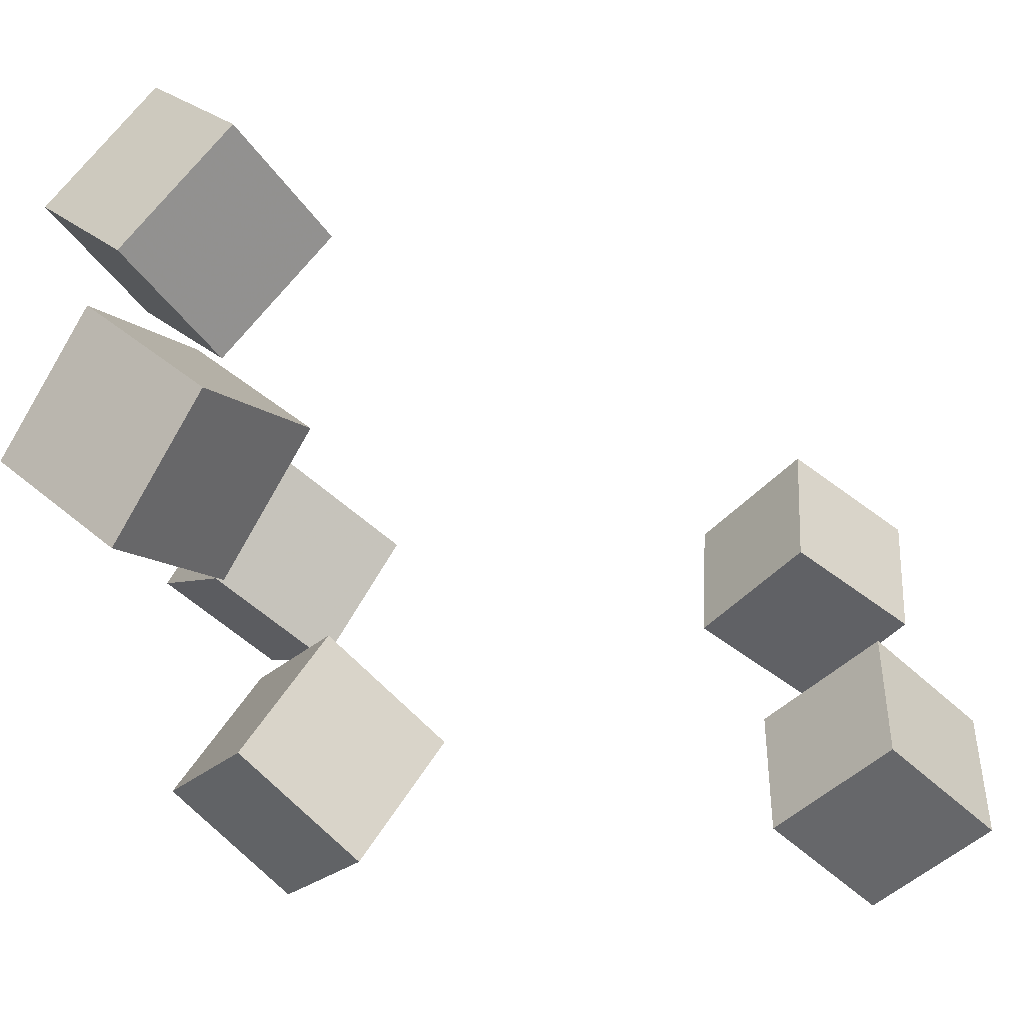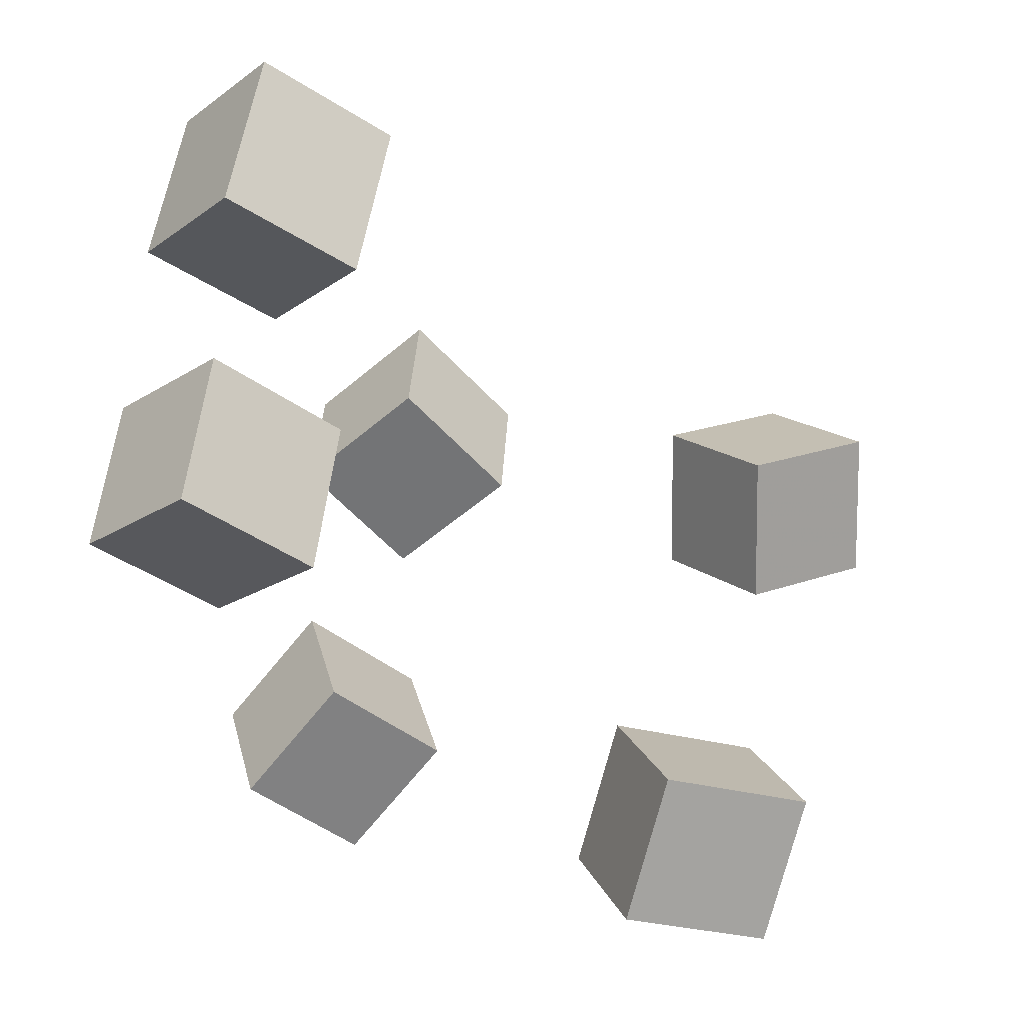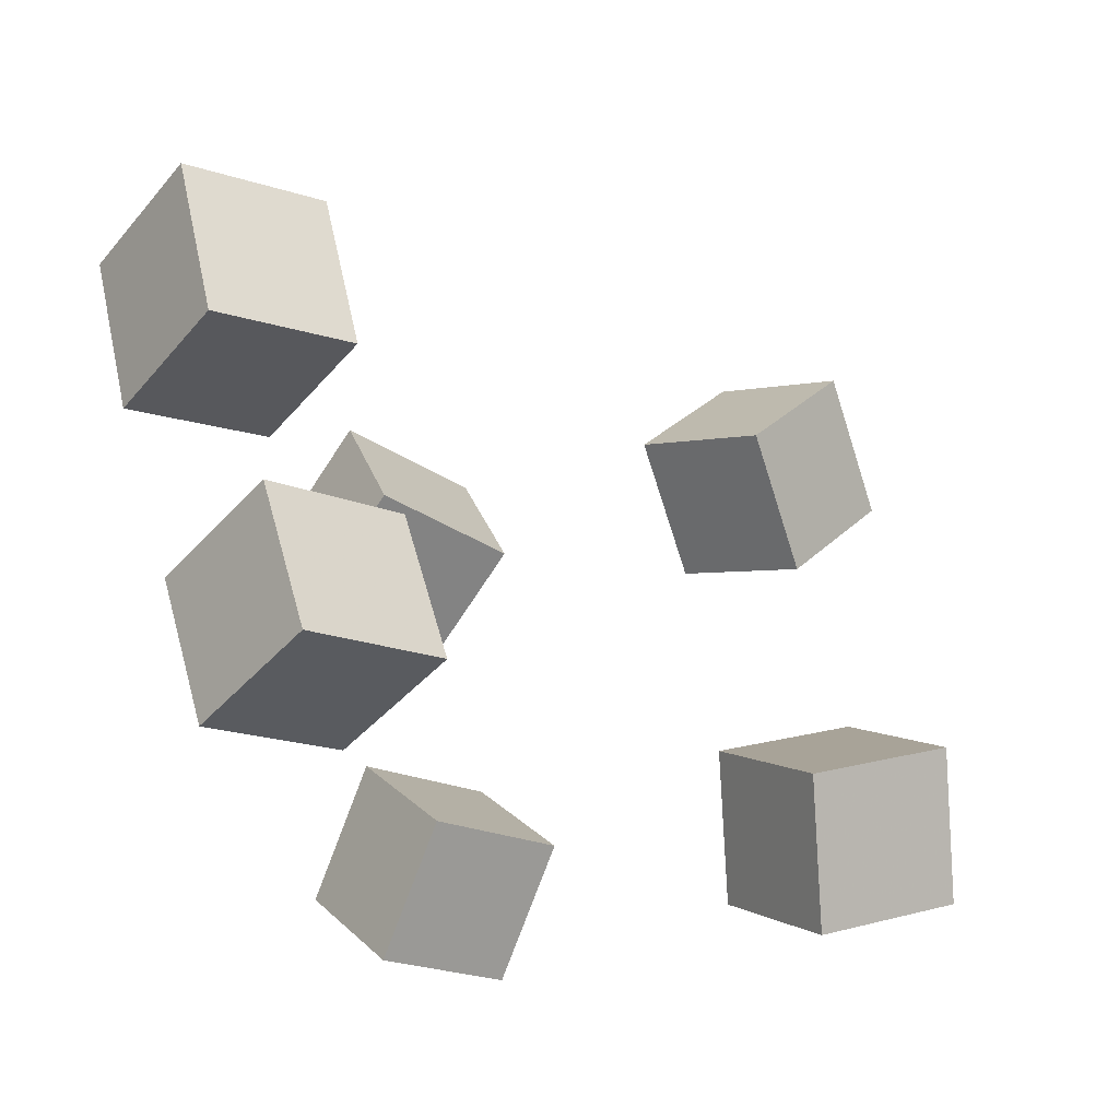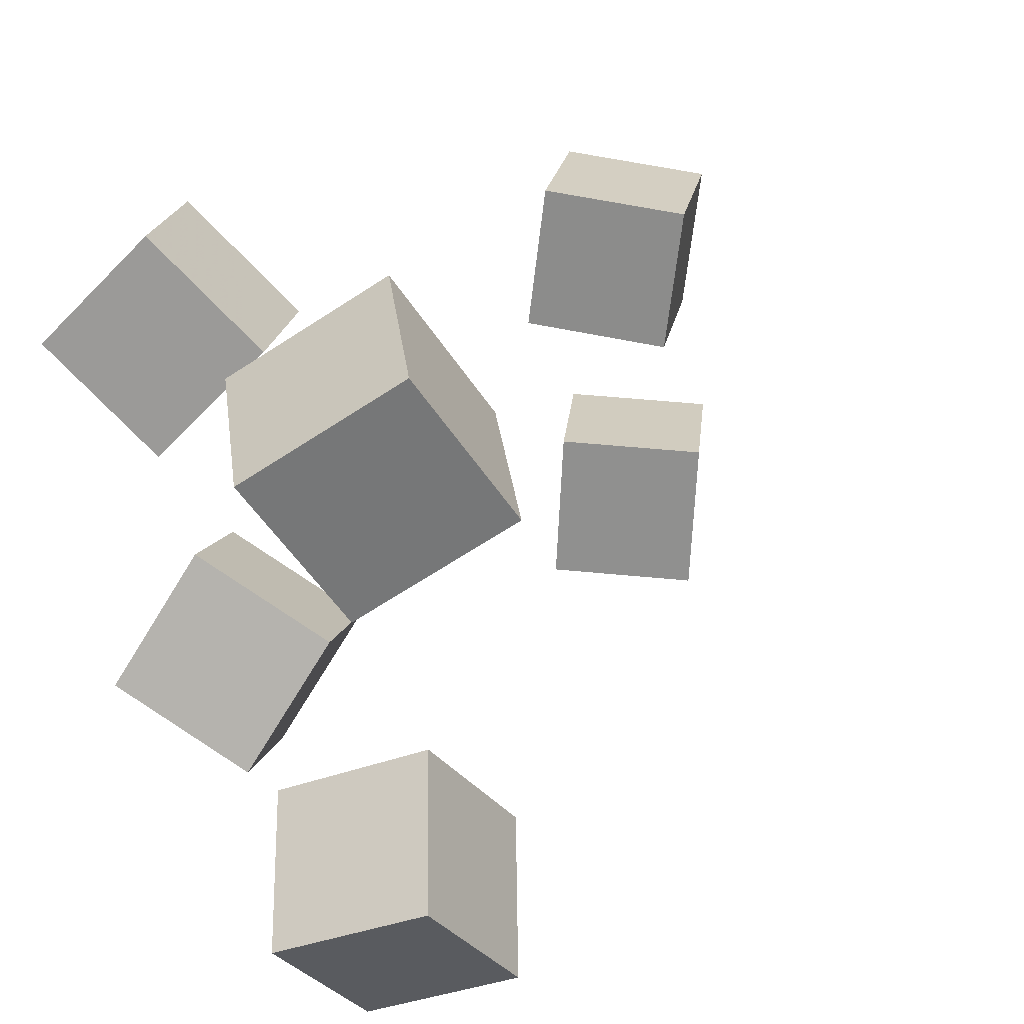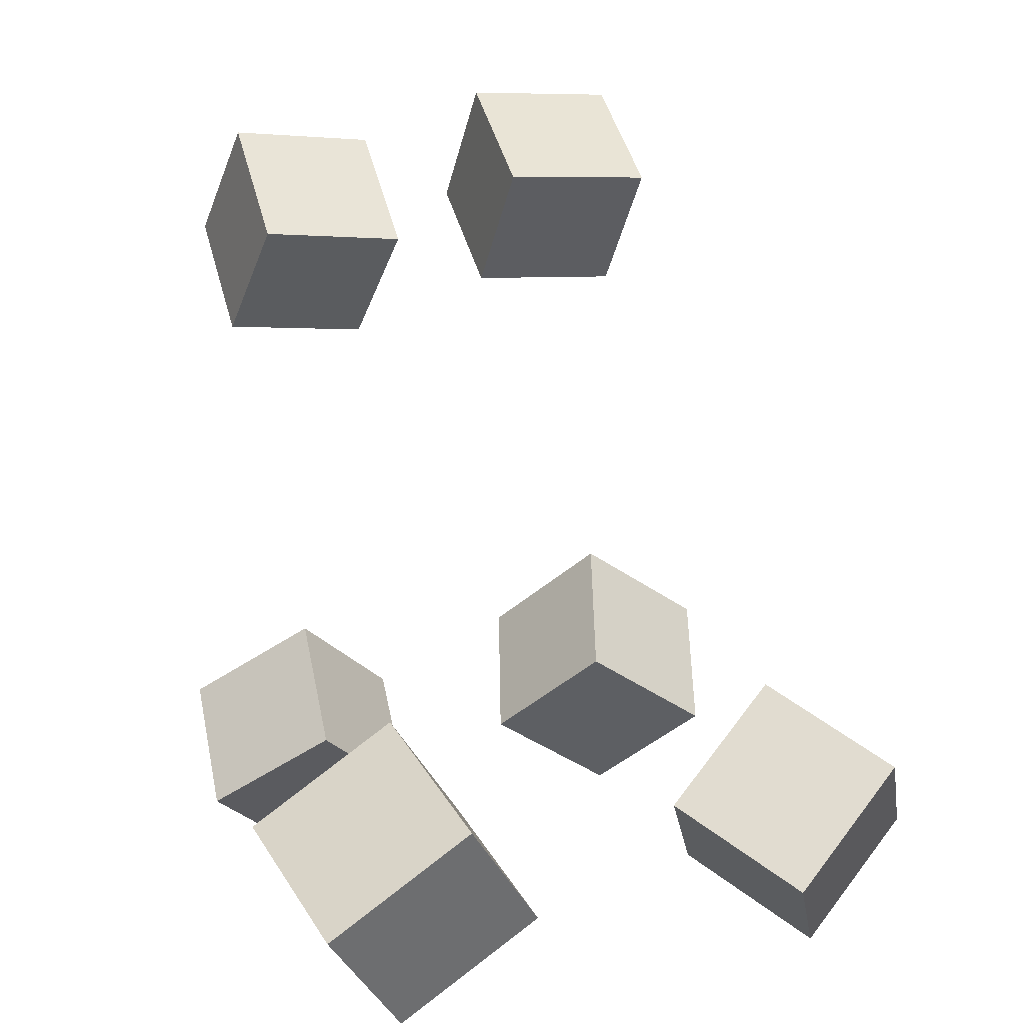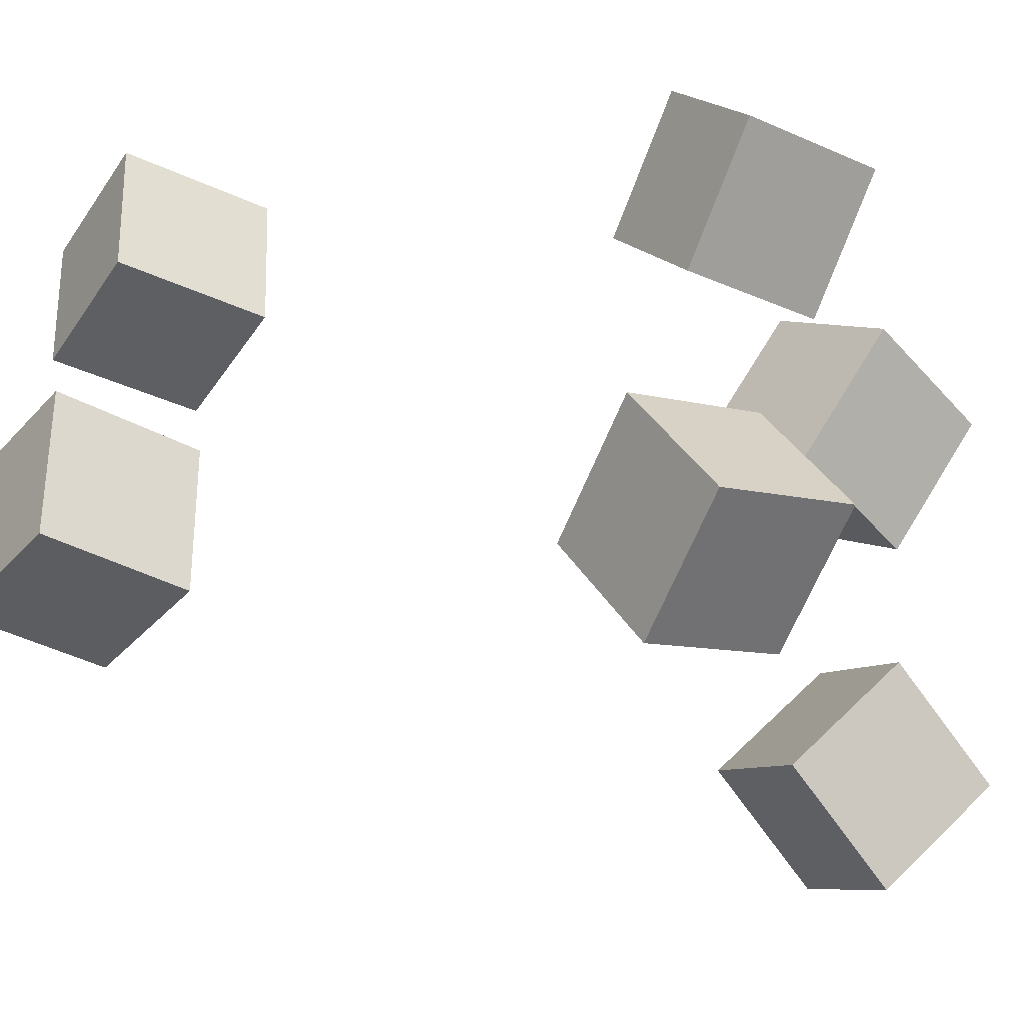
<metadata>
{"format":"obj","ext":"obj","renderer":"f3d","projection":"perspective","resolution":1024,"background":"white","views":[{"elev":-55.0,"azim":98.6,"up":"+Z"},{"elev":65.3,"azim":13.4,"up":"+Y"},{"elev":62.2,"azim":-9.8,"up":"+Y"},{"elev":22.4,"azim":59.0,"up":"+Z"},{"elev":11.8,"azim":70.6,"up":"+Y"},{"elev":-33.7,"azim":-73.0,"up":"+Z"}]}
</metadata>
<code>
v -0.2493 0.2624 -0.1338
v -0.245 0.2651 -0.03811
v -0.1948 0.3362 -0.1384
v -0.1905 0.3389 -0.04271
v -0.1764 0.2083 -0.1356
v -0.1721 0.2111 -0.03986
v -0.1219 0.2822 -0.1402
v -0.1175 0.2849 -0.04446
f 1.0 7.0 5.0
f 1.0 3.0 7.0
f 1.0 4.0 3.0
f 1.0 2.0 4.0
f 3.0 8.0 7.0
f 3.0 4.0 8.0
f 5.0 7.0 8.0
f 5.0 8.0 6.0
f 1.0 5.0 6.0
f 1.0 6.0 2.0
f 2.0 6.0 8.0
f 2.0 8.0 4.0
v -0.2264 0.2482 0.1444
v -0.1574 0.1865 0.1424
v -0.1666 0.3155 0.1333
v -0.09759 0.2537 0.1312
v -0.2355 0.2412 0.05364
v -0.1664 0.1794 0.05155
v -0.1756 0.3084 0.04249
v -0.1066 0.2467 0.0404
f 9.0 15.0 13.0
f 9.0 11.0 15.0
f 9.0 12.0 11.0
f 9.0 10.0 12.0
f 11.0 16.0 15.0
f 11.0 12.0 16.0
f 13.0 15.0 16.0
f 13.0 16.0 14.0
f 9.0 13.0 14.0
f 9.0 14.0 10.0
f 10.0 14.0 16.0
f 10.0 16.0 12.0
v -0.116 -0.1444 -0.1101
v -0.1016 -0.09394 -0.02953
v -0.1874 -0.08654 -0.1336
v -0.173 -0.03603 -0.05301
v -0.05411 -0.08718 -0.1571
v -0.03965 -0.03667 -0.07653
v -0.1255 -0.02927 -0.1806
v -0.1111 0.02124 -0.1
f 17.0 23.0 21.0
f 17.0 19.0 23.0
f 17.0 20.0 19.0
f 17.0 18.0 20.0
f 19.0 24.0 23.0
f 19.0 20.0 24.0
f 21.0 23.0 24.0
f 21.0 24.0 22.0
f 17.0 21.0 22.0
f 17.0 22.0 18.0
f 18.0 22.0 24.0
f 18.0 24.0 20.0
v 0.07619 -0.08837 0.06081
v 0.06856 -0.1461 0.1433
v 0.1194 -0.01516 0.1161
v 0.1118 -0.07292 0.1986
v 0.1694 -0.1286 0.04124
v 0.1618 -0.1864 0.1237
v 0.2127 -0.05544 0.0965
v 0.205 -0.1132 0.179
f 25.0 31.0 29.0
f 25.0 27.0 31.0
f 25.0 28.0 27.0
f 25.0 26.0 28.0
f 27.0 32.0 31.0
f 27.0 28.0 32.0
f 29.0 31.0 32.0
f 29.0 32.0 30.0
f 25.0 29.0 30.0
f 25.0 30.0 26.0
f 26.0 30.0 32.0
f 26.0 32.0 28.0
v 0.1354 -0.1075 -0.2139
v 0.06823 -0.06865 -0.1592
v 0.2002 -0.0495 -0.1755
v 0.1331 -0.01064 -0.1208
v 0.1532 -0.1724 -0.146
v 0.08604 -0.1335 -0.09128
v 0.2181 -0.1144 -0.1076
v 0.1509 -0.07554 -0.05288
f 33.0 39.0 37.0
f 33.0 35.0 39.0
f 33.0 36.0 35.0
f 33.0 34.0 36.0
f 35.0 40.0 39.0
f 35.0 36.0 40.0
f 37.0 39.0 40.0
f 37.0 40.0 38.0
f 33.0 37.0 38.0
f 33.0 38.0 34.0
f 34.0 38.0 40.0
f 34.0 40.0 36.0
v -0.1477 -0.0667 0.04237
v -0.1924 -0.1157 0.1065
v -0.1105 -0.01503 0.1078
v -0.1551 -0.06399 0.1719
v -0.07681 -0.1245 0.04763
v -0.1214 -0.1734 0.1117
v -0.03958 -0.07278 0.113
v -0.08421 -0.1217 0.1771
f 41.0 47.0 45.0
f 41.0 43.0 47.0
f 41.0 44.0 43.0
f 41.0 42.0 44.0
f 43.0 48.0 47.0
f 43.0 44.0 48.0
f 45.0 47.0 48.0
f 45.0 48.0 46.0
f 41.0 45.0 46.0
f 41.0 46.0 42.0
f 42.0 46.0 48.0
f 42.0 48.0 44.0

</code>
